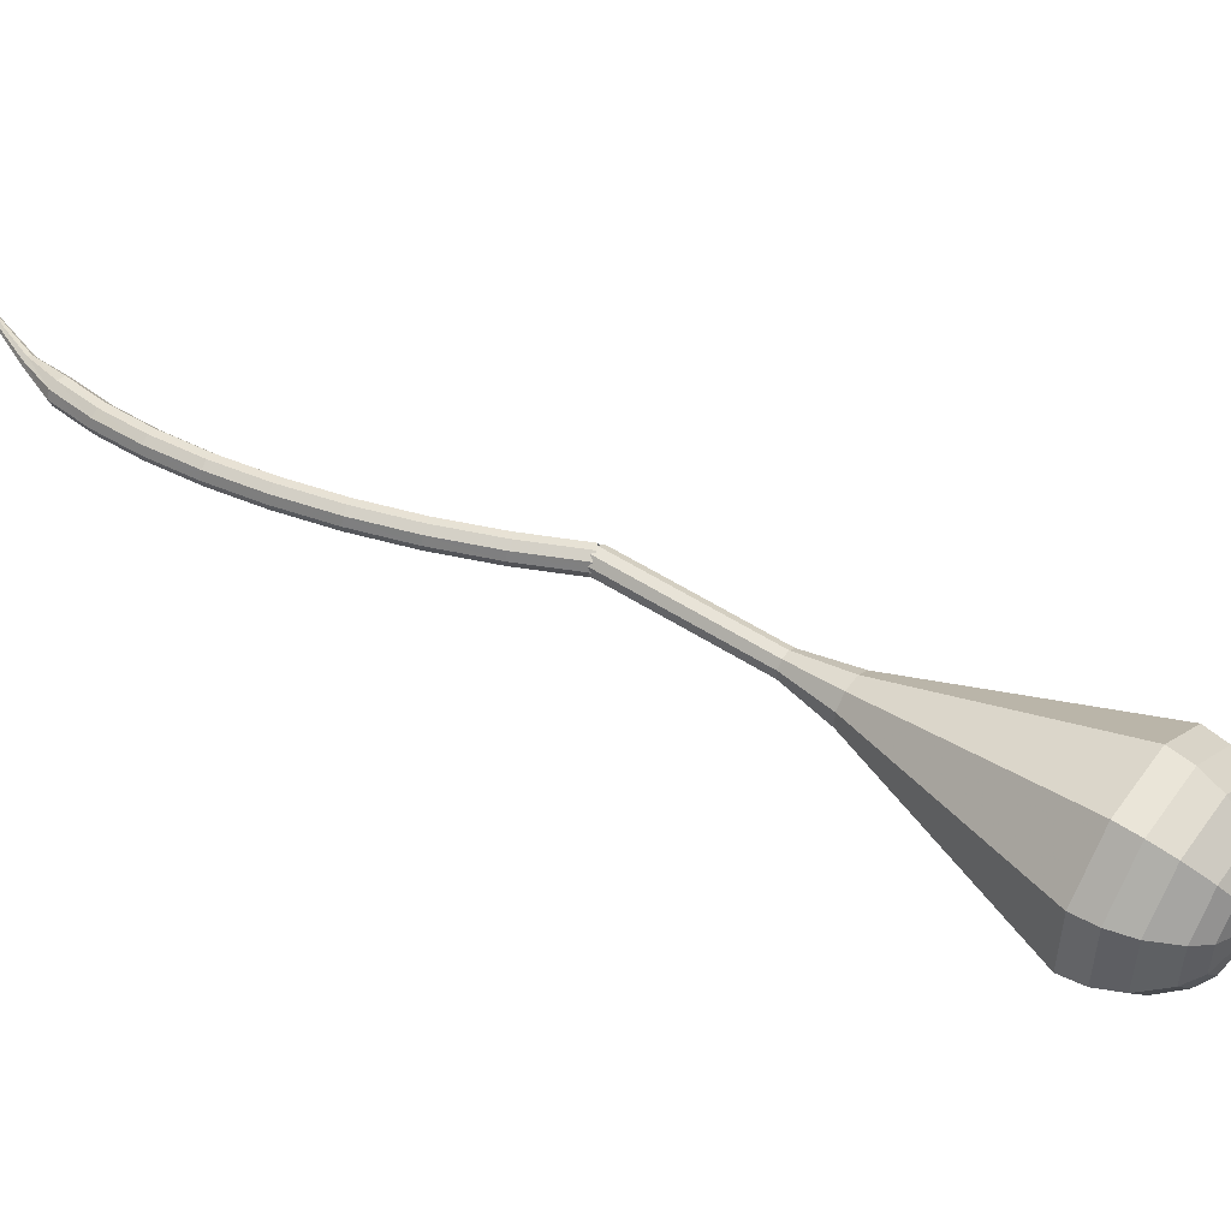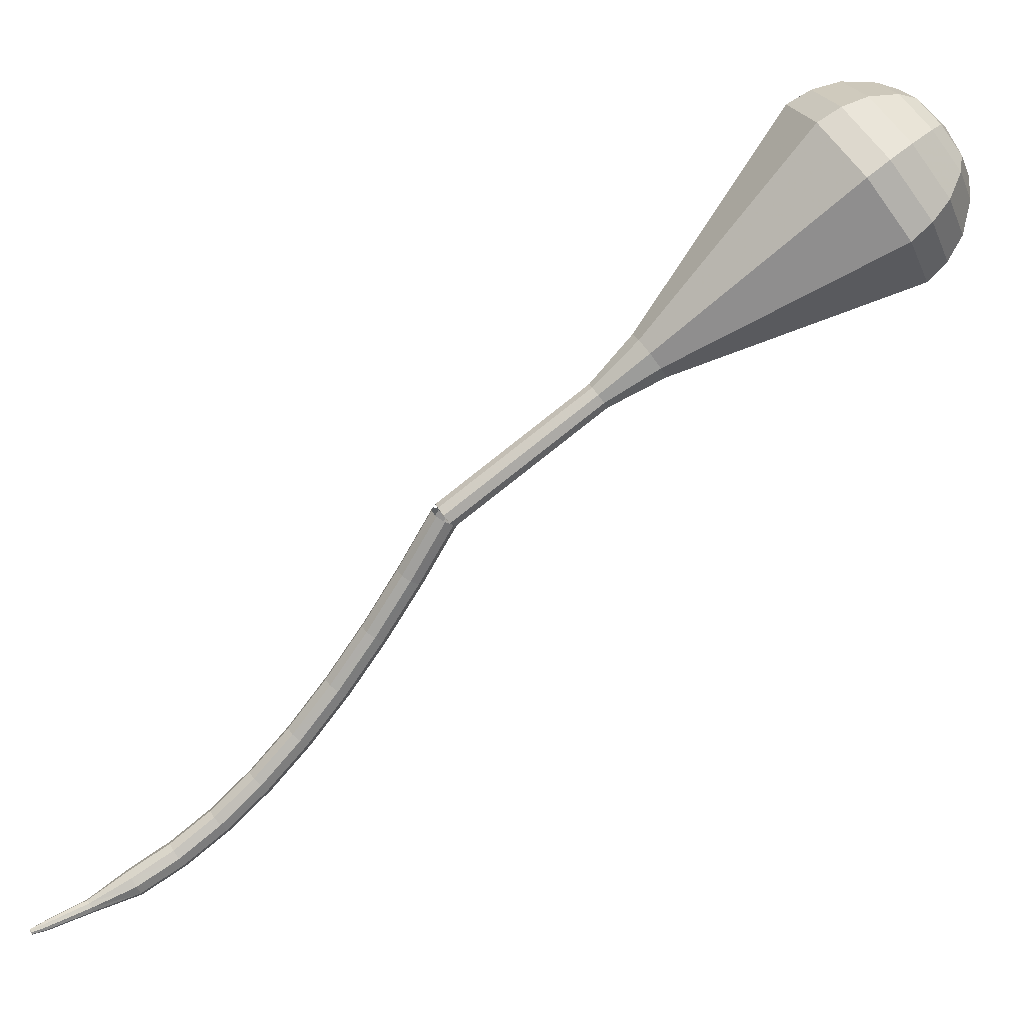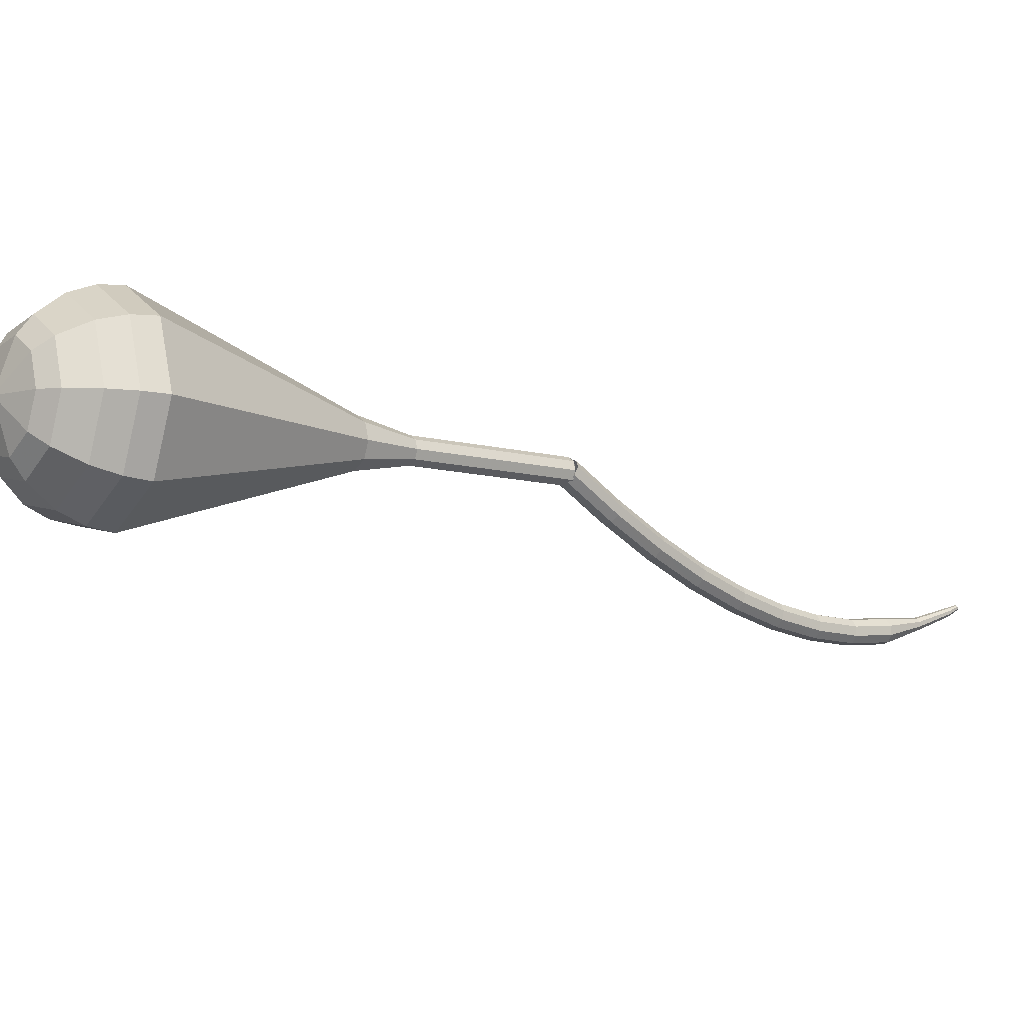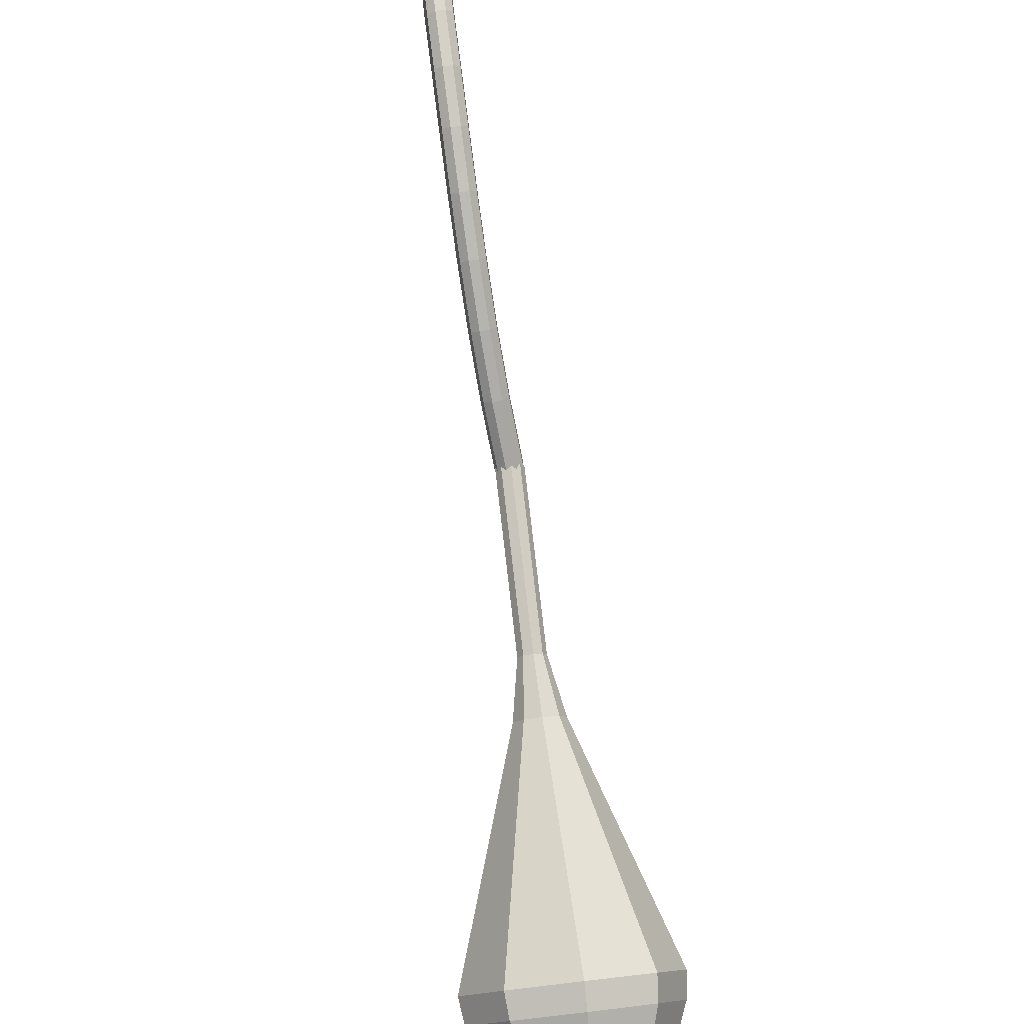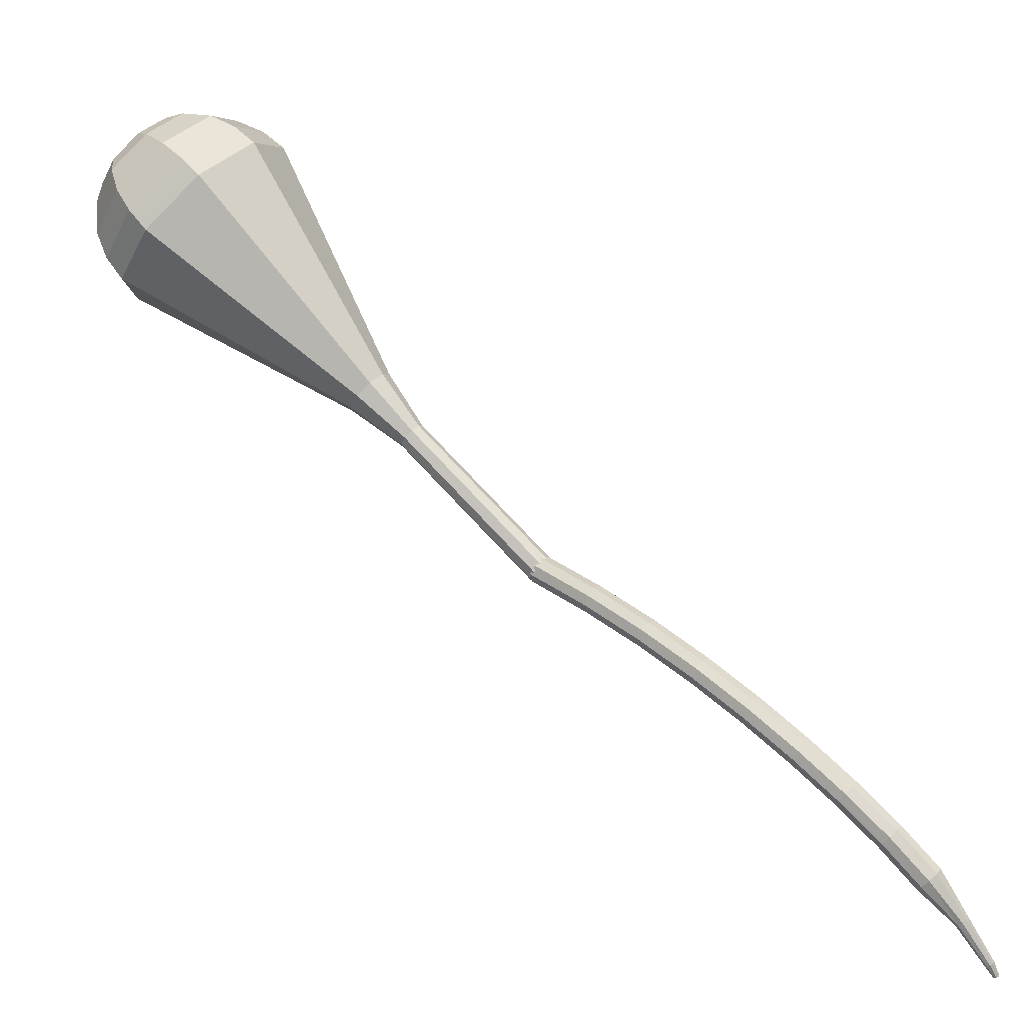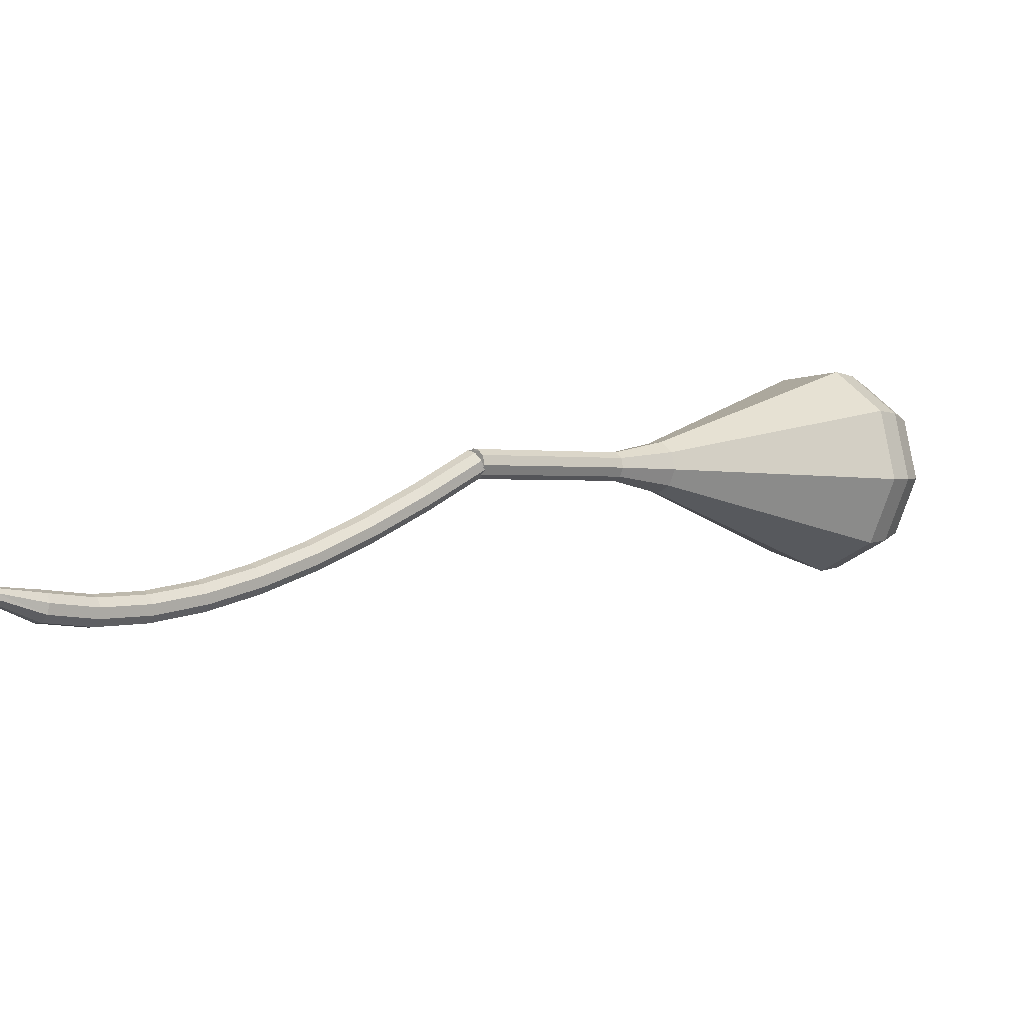
<metadata>
{"format":"obj","ext":"obj","renderer":"f3d","projection":"perspective","resolution":1024,"background":"white","views":[{"elev":-50.5,"azim":40.0,"up":"+Z"},{"elev":-16.3,"azim":59.2,"up":"+Y"},{"elev":72.7,"azim":-139.3,"up":"+Y"},{"elev":-64.6,"azim":-35.1,"up":"+Z"},{"elev":-50.0,"azim":-165.6,"up":"+Y"},{"elev":-60.6,"azim":22.2,"up":"+Y"}]}
</metadata>
<code>
g tube1
v 125.4 129.6 110
v 125.5 129.4 109.4
v 125.9 129 109
v 126.3 128.5 109.1
v 126.7 128.2 109.7
v 126.8 128.3 110.3
v 126.5 128.6 110.9
v 126.1 129.1 111
v 125.6 129.5 110.6
v 125.4 129.6 110
v 121.9 126.3 110.6
v 122 126.1 110
v 122.4 125.6 109.7
v 122.9 125.2 109.8
v 123.2 124.9 110.3
v 123.3 125 111
v 123.1 125.3 111.5
v 122.6 125.8 111.6
v 122.2 126.2 111.3
v 121.9 126.3 110.6
v 118.6 123 111.5
v 118.7 122.8 110.9
v 119 122.3 110.5
v 119.5 121.8 110.7
v 119.9 121.6 111.2
v 120 121.7 111.8
v 119.8 122.1 112.3
v 119.3 122.6 112.5
v 118.9 123 112.1
v 118.6 123 111.5
v 115.5 119.8 112.6
v 115.6 119.5 112
v 115.9 119 111.7
v 116.4 118.6 111.8
v 116.8 118.4 112.3
v 117 118.5 112.9
v 116.8 118.9 113.4
v 116.3 119.4 113.6
v 115.8 119.8 113.2
v 115.5 119.8 112.6
v 112.6 116.8 114
v 112.7 116.5 113.4
v 113 116 113
v 113.5 115.5 113.1
v 114 115.4 113.6
v 114.1 115.5 114.3
v 113.9 116 114.8
v 113.5 116.5 114.9
v 113 116.8 114.6
v 112.6 116.8 114
v 110 114 115.5
v 110 113.6 115
v 110.3 113.1 114.7
v 110.8 112.7 114.8
v 111.3 112.5 115.2
v 111.5 112.8 115.9
v 111.3 113.2 116.3
v 110.9 113.7 116.4
v 110.4 114 116.1
v 110 114 115.5
v 107.6 111.5 117.4
v 107.6 111.1 116.8
v 107.9 110.5 116.5
v 108.4 110.1 116.6
v 108.9 110 117.1
v 109.2 110.3 117.7
v 109 110.8 118.1
v 108.6 111.3 118.2
v 108 111.5 117.9
v 107.6 111.5 117.4
v 105.5 109.3 119.4
v 105.4 108.8 118.9
v 105.7 108.3 118.6
v 106.2 107.9 118.7
v 106.8 107.8 119.2
v 107.1 108.1 119.7
v 107 108.6 120.1
v 106.5 109.1 120.2
v 106 109.4 119.9
v 105.5 109.3 119.4
v 103.7 107.4 121.7
v 103.6 106.9 121.3
v 103.8 106.3 121
v 104.4 105.9 121.1
v 104.9 105.9 121.5
v 105.3 106.2 122
v 105.2 106.8 122.3
v 104.8 107.3 122.4
v 104.2 107.6 122.2
v 103.7 107.4 121.7
v 102.6 105.4 124.3
v 102.5 105.2 124.1
v 102.6 104.9 124
v 102.9 104.7 124
v 103.2 104.7 124.2
v 103.4 104.9 124.4
v 103.3 105.2 124.5
v 103.1 105.4 124.6
v 102.8 105.5 124.5
v 102.6 105.4 124.3
v 101.5 103.9 127
v 101.5 103.7 126.9
v 101.5 103.5 126.8
v 101.7 103.4 126.9
v 102 103.4 127
v 102.1 103.5 127.1
v 102 103.7 127.2
v 101.9 103.9 127.2
v 101.7 104 127.1
v 101.5 103.9 127
v 101.3 103.4 127.9
v 101.3 103.2 127.8
v 101.4 103.1 127.8
v 101.5 103.1 127.8
v 101.6 103.1 127.8
v 101.7 103.2 127.9
v 101.7 103.3 128
v 101.6 103.4 128
v 101.4 103.4 127.9
v 101.3 103.4 127.9
f 1 2 12
f 12 11 1
f 2 3 13
f 13 12 2
f 3 4 14
f 14 13 3
f 4 5 15
f 15 14 4
f 5 6 16
f 16 15 5
f 6 7 17
f 17 16 6
f 7 8 18
f 18 17 7
f 8 9 19
f 19 18 8
f 9 10 20
f 20 19 9
f 11 12 22
f 22 21 11
f 12 13 23
f 23 22 12
f 13 14 24
f 24 23 13
f 14 15 25
f 25 24 14
f 15 16 26
f 26 25 15
f 16 17 27
f 27 26 16
f 17 18 28
f 28 27 17
f 18 19 29
f 29 28 18
f 19 20 30
f 30 29 19
f 21 22 32
f 32 31 21
f 22 23 33
f 33 32 22
f 23 24 34
f 34 33 23
f 24 25 35
f 35 34 24
f 25 26 36
f 36 35 25
f 26 27 37
f 37 36 26
f 27 28 38
f 38 37 27
f 28 29 39
f 39 38 28
f 29 30 40
f 40 39 29
f 31 32 42
f 42 41 31
f 32 33 43
f 43 42 32
f 33 34 44
f 44 43 33
f 34 35 45
f 45 44 34
f 35 36 46
f 46 45 35
f 36 37 47
f 47 46 36
f 37 38 48
f 48 47 37
f 38 39 49
f 49 48 38
f 39 40 50
f 50 49 39
f 41 42 52
f 52 51 41
f 42 43 53
f 53 52 42
f 43 44 54
f 54 53 43
f 44 45 55
f 55 54 44
f 45 46 56
f 56 55 45
f 46 47 57
f 57 56 46
f 47 48 58
f 58 57 47
f 48 49 59
f 59 58 48
f 49 50 60
f 60 59 49
f 51 52 62
f 62 61 51
f 52 53 63
f 63 62 52
f 53 54 64
f 64 63 53
f 54 55 65
f 65 64 54
f 55 56 66
f 66 65 55
f 56 57 67
f 67 66 56
f 57 58 68
f 68 67 57
f 58 59 69
f 69 68 58
f 59 60 70
f 70 69 59
f 61 62 72
f 72 71 61
f 62 63 73
f 73 72 62
f 63 64 74
f 74 73 63
f 64 65 75
f 75 74 64
f 65 66 76
f 76 75 65
f 66 67 77
f 77 76 66
f 67 68 78
f 78 77 67
f 68 69 79
f 79 78 68
f 69 70 80
f 80 79 69
f 71 72 82
f 82 81 71
f 72 73 83
f 83 82 72
f 73 74 84
f 84 83 73
f 74 75 85
f 85 84 74
f 75 76 86
f 86 85 75
f 76 77 87
f 87 86 76
f 77 78 88
f 88 87 77
f 78 79 89
f 89 88 78
f 79 80 90
f 90 89 79
f 81 82 92
f 92 91 81
f 82 83 93
f 93 92 82
f 83 84 94
f 94 93 83
f 84 85 95
f 95 94 84
f 85 86 96
f 96 95 85
f 86 87 97
f 97 96 86
f 87 88 98
f 98 97 87
f 88 89 99
f 99 98 88
f 89 90 100
f 100 99 89
f 91 92 102
f 102 101 91
f 92 93 103
f 103 102 92
f 93 94 104
f 104 103 93
f 94 95 105
f 105 104 94
f 95 96 106
f 106 105 95
f 96 97 107
f 107 106 96
f 97 98 108
f 108 107 97
f 98 99 109
f 109 108 98
f 99 100 110
f 110 109 99
f 101 102 112
f 112 111 101
f 102 103 113
f 113 112 102
f 103 104 114
f 114 113 103
f 104 105 115
f 115 114 104
f 105 106 116
f 116 115 105
f 106 107 117
f 117 116 106
f 107 108 118
f 118 117 107
f 108 109 119
f 119 118 108
f 109 110 120
f 120 119 109
v 125.4 129.6 110
v 125.3 129.2 109.5
v 125.6 128.6 109.2
v 126.1 128.2 109.3
v 126.6 128.1 109.7
v 126.9 128.4 110.3
v 126.8 128.9 110.7
v 126.4 129.4 110.8
v 125.8 129.7 110.5
v 125.4 129.6 110
v 126.8 128.2 110
v 126.4 128.1 109.5
v 125.8 128.4 109.2
v 125.4 128.9 109.3
v 125.3 129.4 109.7
v 125.5 129.7 110.3
v 126.1 129.6 110.7
v 126.6 129.2 110.8
v 126.9 128.7 110.5
v 126.8 128.2 110
v 129.2 130.7 107.5
v 128.8 130.6 107
v 128.2 130.9 106.7
v 127.7 131.4 106.8
v 127.6 131.9 107.2
v 127.9 132.2 107.8
v 128.4 132.1 108.2
v 129 131.7 108.3
v 129.3 131.2 108
v 129.2 130.7 107.5
v 131.5 133.3 105
v 131.1 133.1 104.5
v 130.5 133.4 104.2
v 130.1 133.9 104.3
v 130 134.4 104.7
v 130.3 134.7 105.3
v 130.8 134.7 105.7
v 131.3 134.2 105.8
v 131.6 133.7 105.5
v 131.5 133.3 105
v 133.9 135.8 102.5
v 133.5 135.7 102
v 132.9 135.9 101.7
v 132.5 136.4 101.8
v 132.4 137 102.2
v 132.6 137.2 102.8
v 133.2 137.2 103.2
v 133.7 136.8 103.3
v 134 136.2 103
v 133.9 135.8 102.5
v 136.9 137.7 100
v 136.1 137.5 99.05
v 135.1 138 98.54
v 134.2 138.9 98.72
v 134 139.9 99.49
v 134.5 140.4 100.5
v 135.5 140.3 101.3
v 136.5 139.5 101.4
v 137 138.5 100.9
v 136.9 137.7 100
v 143.7 140.8 95
v 141.7 140.3 92.57
v 139 141.5 91.28
v 137 143.9 91.73
v 136.4 146.3 93.71
v 137.7 147.7 96.29
v 140.2 147.3 98.27
v 142.7 145.4 98.71
v 144.1 142.8 97.42
v 143.7 140.8 95
v 150.5 143.9 90
v 147.2 143 86.1
v 143 145 84.02
v 139.7 148.8 84.74
v 138.8 152.7 87.92
v 140.9 154.9 92.08
v 144.9 154.3 95.26
v 148.9 151.3 95.98
v 151.1 147.1 93.9
v 150.5 143.9 90
v 151.3 145.1 88.9
v 148.2 144.3 85.12
v 144.1 146.2 83.11
v 140.9 149.9 83.81
v 140.1 153.7 86.89
v 142.1 155.8 90.91
v 145.9 155.3 93.99
v 149.8 152.3 94.69
v 152 148.3 92.68
v 151.3 145.1 88.9
v 151.8 146.8 87.8
v 149 146 84.42
v 145.3 147.7 82.62
v 142.5 151 83.24
v 141.7 154.4 86
v 143.5 156.3 89.6
v 147 155.8 92.35
v 150.5 153.2 92.98
v 152.4 149.6 91.18
v 151.8 146.8 87.8
v 151.7 148.9 86.7
v 149.6 148.3 84.12
v 146.8 149.6 82.74
v 144.6 152.2 83.22
v 144 154.8 85.32
v 145.4 156.2 88.07
v 148 155.9 90.18
v 150.7 153.8 90.65
v 152.2 151.1 89.28
v 151.7 148.9 86.7
v 151.3 150.4 86.15
v 149.7 150 84.26
v 147.7 150.9 83.25
v 146.1 152.8 83.6
v 145.7 154.7 85.14
v 146.7 155.7 87.15
v 148.6 155.5 88.69
v 150.5 154 89.04
v 151.6 152 88.04
v 151.3 150.4 86.15
v 149.2 153.4 85.6
v 149.2 153.4 85.6
v 149.2 153.4 85.6
v 149.2 153.4 85.6
v 149.2 153.4 85.6
v 149.2 153.4 85.6
v 149.2 153.4 85.6
v 149.2 153.4 85.6
v 149.2 153.4 85.6
v 149.2 153.4 85.6
f 121 122 132
f 132 131 121
f 122 123 133
f 133 132 122
f 123 124 134
f 134 133 123
f 124 125 135
f 135 134 124
f 125 126 136
f 136 135 125
f 126 127 137
f 137 136 126
f 127 128 138
f 138 137 127
f 128 129 139
f 139 138 128
f 129 130 140
f 140 139 129
f 131 132 142
f 142 141 131
f 132 133 143
f 143 142 132
f 133 134 144
f 144 143 133
f 134 135 145
f 145 144 134
f 135 136 146
f 146 145 135
f 136 137 147
f 147 146 136
f 137 138 148
f 148 147 137
f 138 139 149
f 149 148 138
f 139 140 150
f 150 149 139
f 141 142 152
f 152 151 141
f 142 143 153
f 153 152 142
f 143 144 154
f 154 153 143
f 144 145 155
f 155 154 144
f 145 146 156
f 156 155 145
f 146 147 157
f 157 156 146
f 147 148 158
f 158 157 147
f 148 149 159
f 159 158 148
f 149 150 160
f 160 159 149
f 151 152 162
f 162 161 151
f 152 153 163
f 163 162 152
f 153 154 164
f 164 163 153
f 154 155 165
f 165 164 154
f 155 156 166
f 166 165 155
f 156 157 167
f 167 166 156
f 157 158 168
f 168 167 157
f 158 159 169
f 169 168 158
f 159 160 170
f 170 169 159
f 161 162 172
f 172 171 161
f 162 163 173
f 173 172 162
f 163 164 174
f 174 173 163
f 164 165 175
f 175 174 164
f 165 166 176
f 176 175 165
f 166 167 177
f 177 176 166
f 167 168 178
f 178 177 167
f 168 169 179
f 179 178 168
f 169 170 180
f 180 179 169
f 171 172 182
f 182 181 171
f 172 173 183
f 183 182 172
f 173 174 184
f 184 183 173
f 174 175 185
f 185 184 174
f 175 176 186
f 186 185 175
f 176 177 187
f 187 186 176
f 177 178 188
f 188 187 177
f 178 179 189
f 189 188 178
f 179 180 190
f 190 189 179
f 181 182 192
f 192 191 181
f 182 183 193
f 193 192 182
f 183 184 194
f 194 193 183
f 184 185 195
f 195 194 184
f 185 186 196
f 196 195 185
f 186 187 197
f 197 196 186
f 187 188 198
f 198 197 187
f 188 189 199
f 199 198 188
f 189 190 200
f 200 199 189
f 191 192 202
f 202 201 191
f 192 193 203
f 203 202 192
f 193 194 204
f 204 203 193
f 194 195 205
f 205 204 194
f 195 196 206
f 206 205 195
f 196 197 207
f 207 206 196
f 197 198 208
f 208 207 197
f 198 199 209
f 209 208 198
f 199 200 210
f 210 209 199
f 201 202 212
f 212 211 201
f 202 203 213
f 213 212 202
f 203 204 214
f 214 213 203
f 204 205 215
f 215 214 204
f 205 206 216
f 216 215 205
f 206 207 217
f 217 216 206
f 207 208 218
f 218 217 207
f 208 209 219
f 219 218 208
f 209 210 220
f 220 219 209
f 211 212 222
f 222 221 211
f 212 213 223
f 223 222 212
f 213 214 224
f 224 223 213
f 214 215 225
f 225 224 214
f 215 216 226
f 226 225 215
f 216 217 227
f 227 226 216
f 217 218 228
f 228 227 217
f 218 219 229
f 229 228 218
f 219 220 230
f 230 229 219
f 221 222 232
f 232 231 221
f 222 223 233
f 233 232 222
f 223 224 234
f 234 233 223
f 224 225 235
f 235 234 224
f 225 226 236
f 236 235 225
f 226 227 237
f 237 236 226
f 227 228 238
f 238 237 227
f 228 229 239
f 239 238 228
f 229 230 240
f 240 239 229
f 231 232 242
f 242 241 231
f 232 233 243
f 243 242 232
f 233 234 244
f 244 243 233
f 234 235 245
f 245 244 234
f 235 236 246
f 246 245 235
f 236 237 247
f 247 246 236
f 237 238 248
f 248 247 237
f 238 239 249
f 249 248 238
f 239 240 250
f 250 249 239
g

</code>
